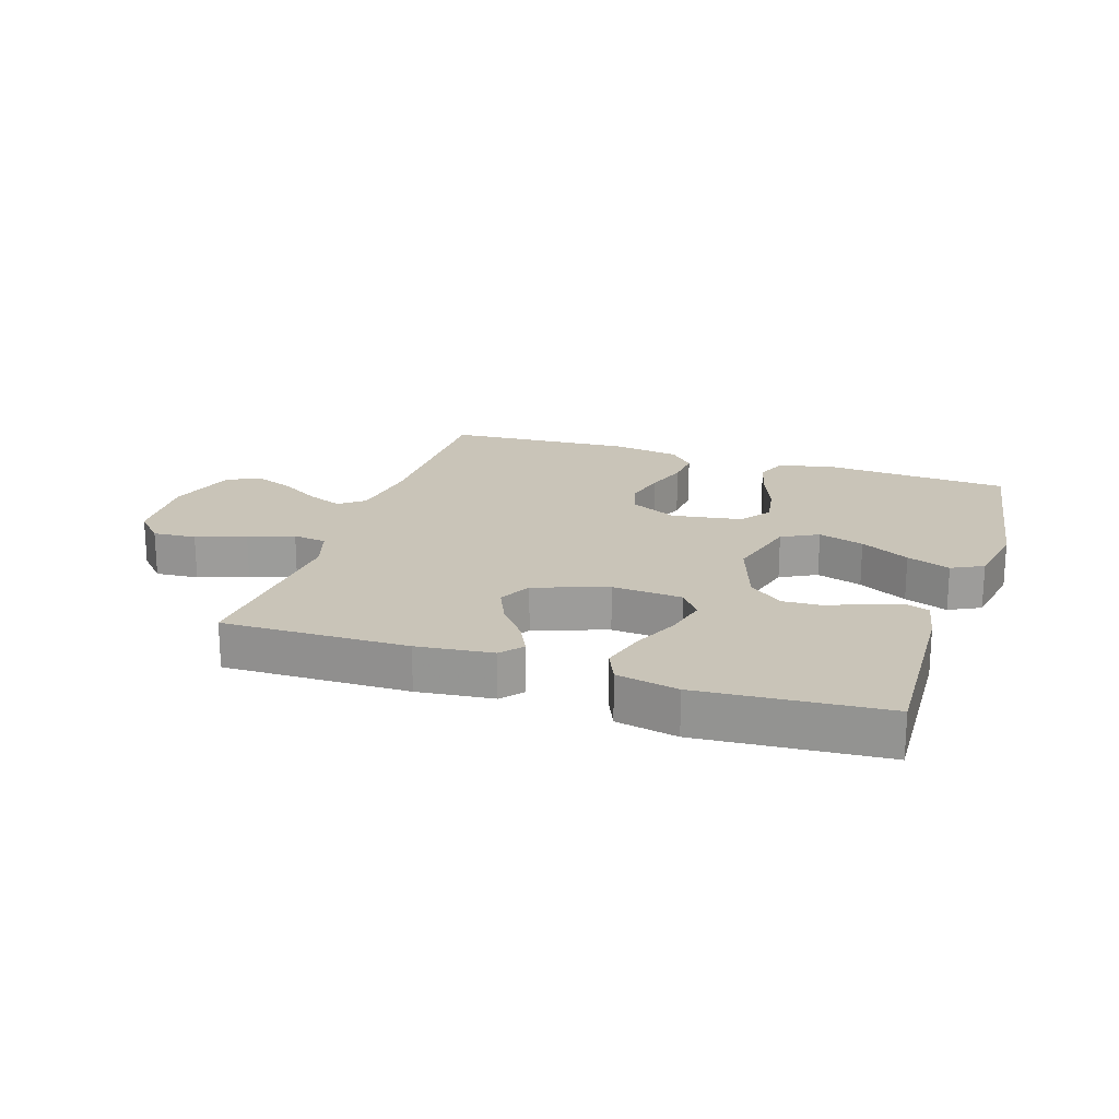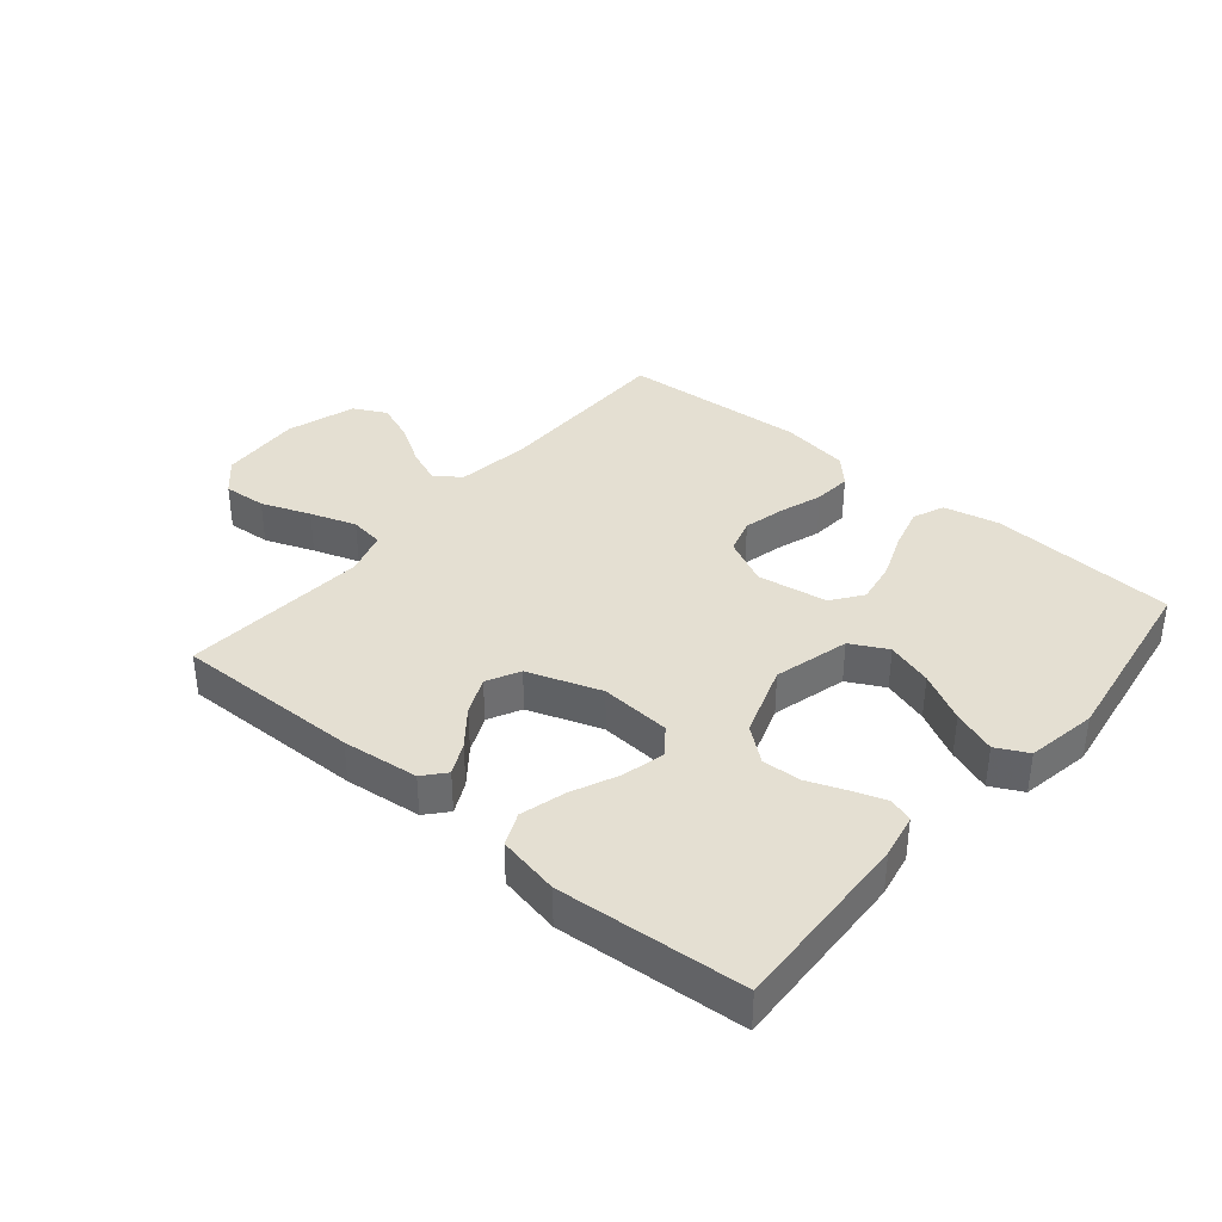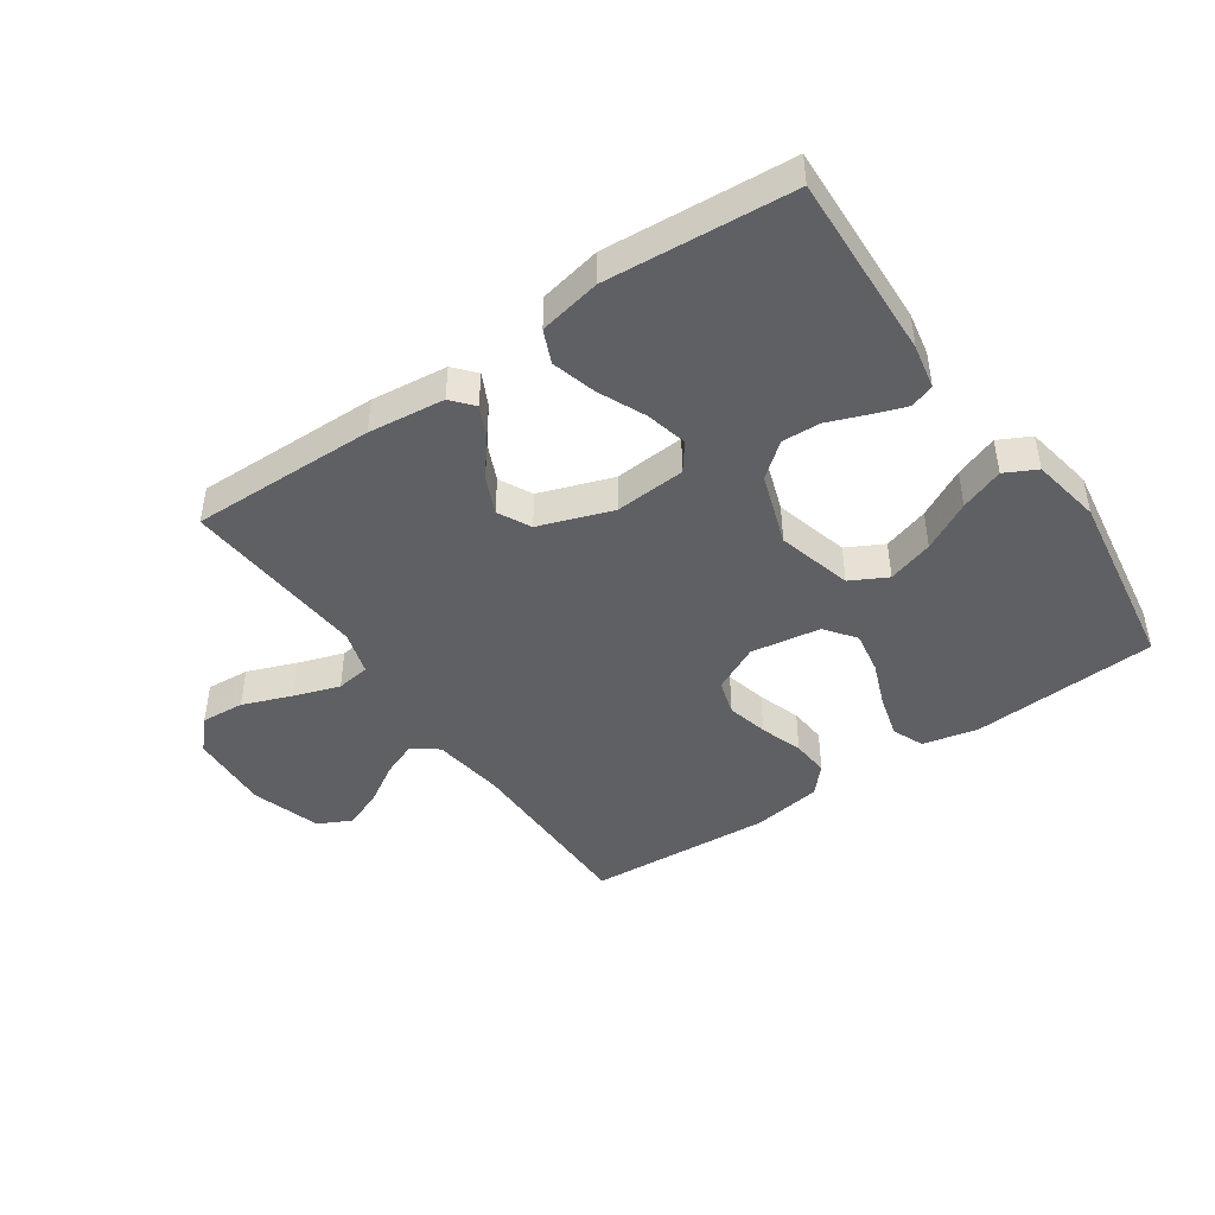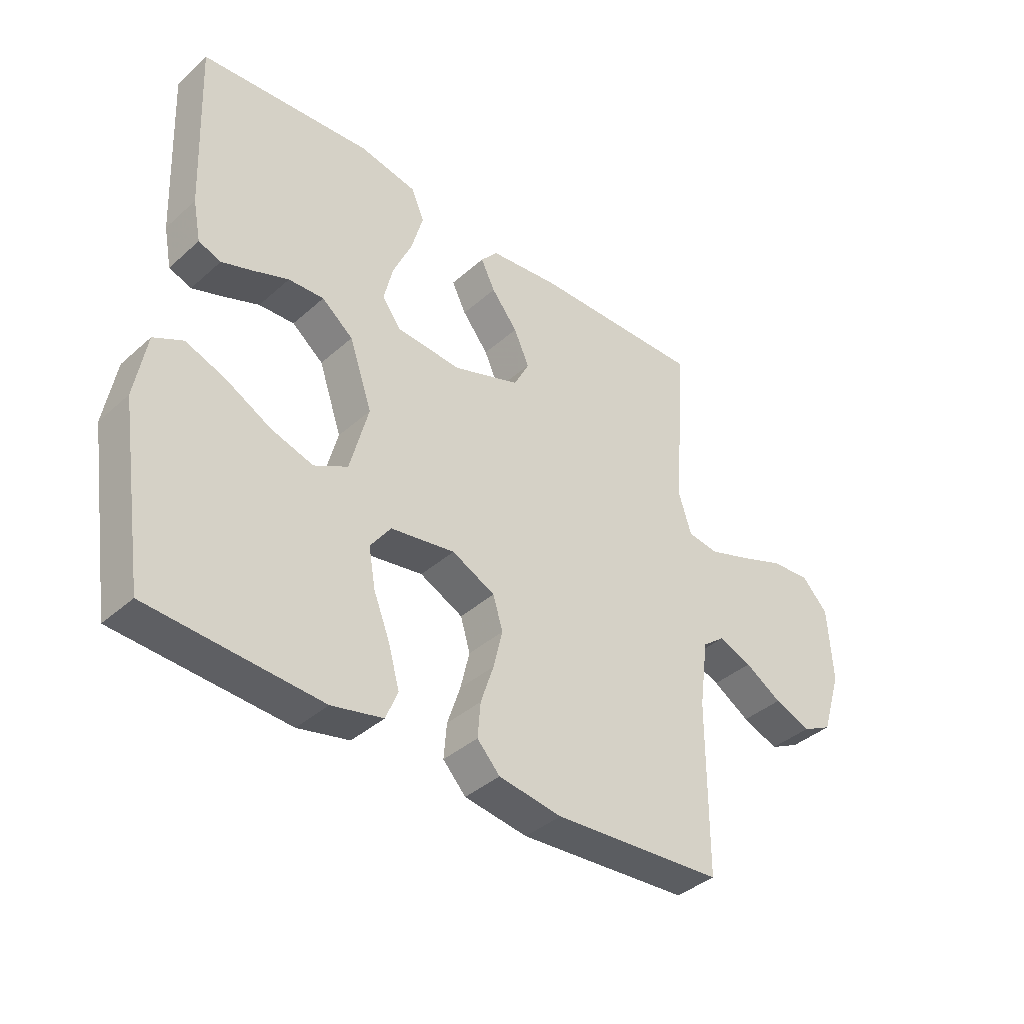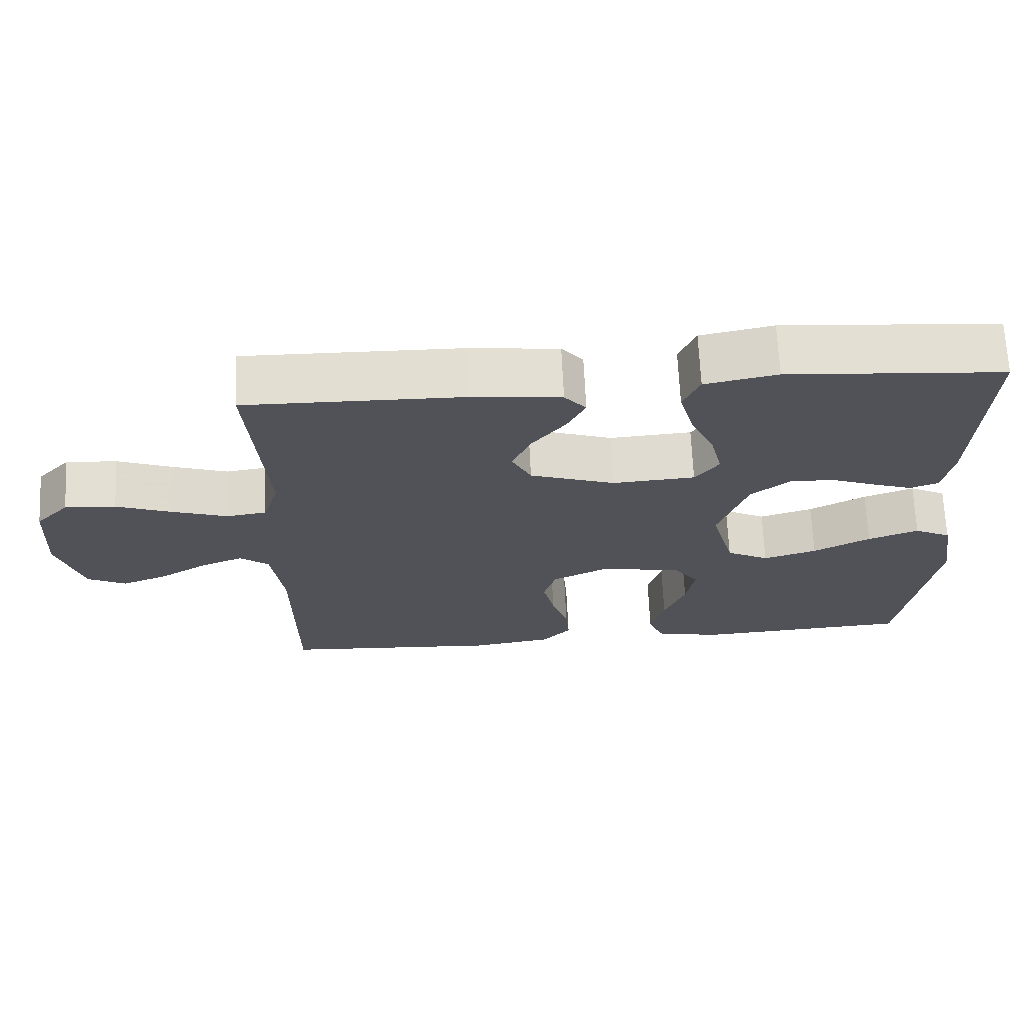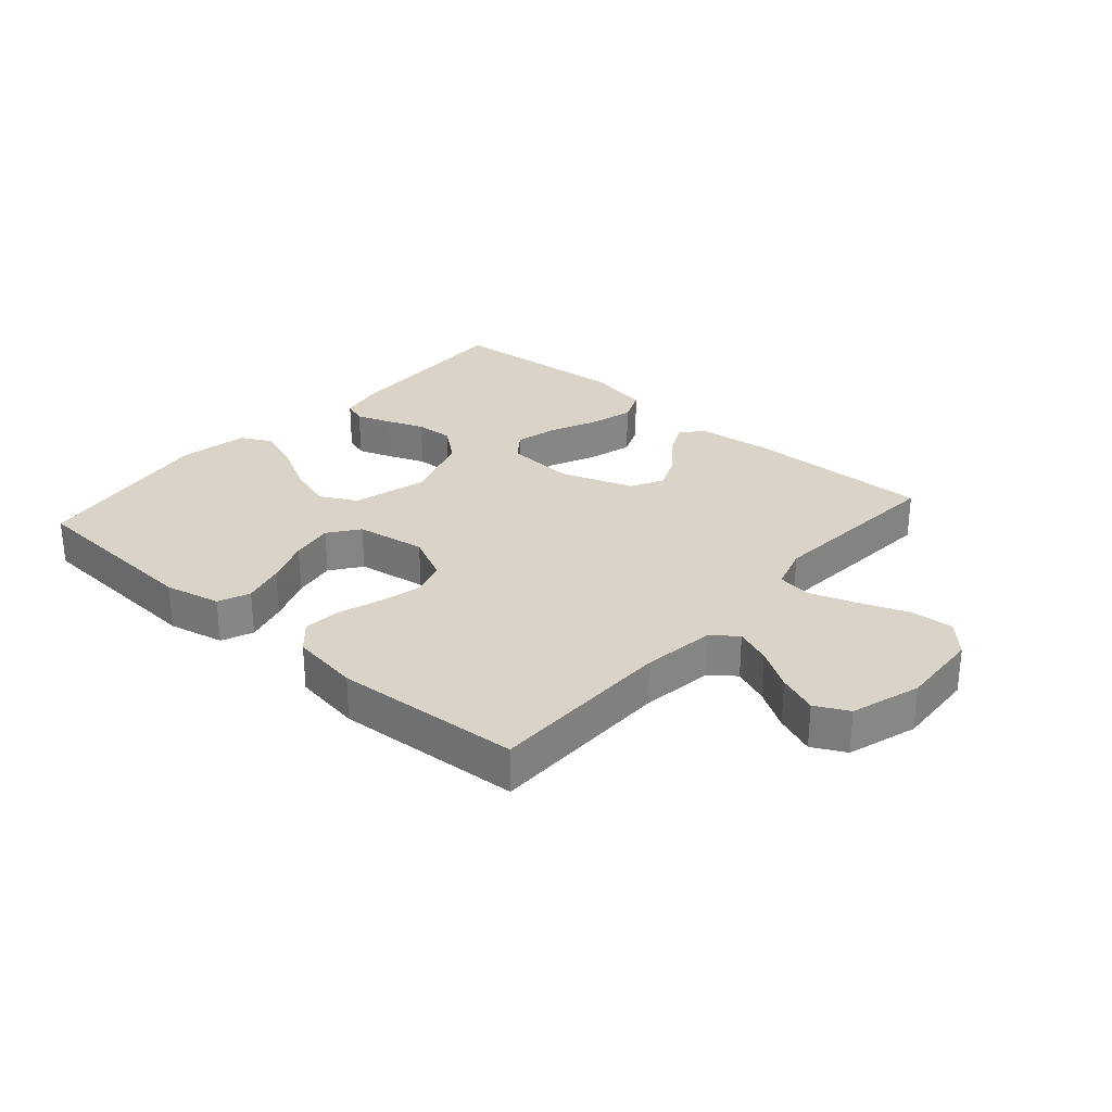
<metadata>
{"format":"obj","ext":"obj","renderer":"f3d","projection":"perspective","resolution":1024,"background":"white","views":[{"elev":20.1,"azim":18.2,"up":"+Y"},{"elev":37.2,"azim":40.1,"up":"+Y"},{"elev":-44.8,"azim":34.6,"up":"+Y"},{"elev":-38.9,"azim":137.9,"up":"+Z"},{"elev":68.2,"azim":-2.7,"up":"+Z"},{"elev":28.7,"azim":-138.7,"up":"+Y"}]}
</metadata>
<code>
v 0.5 0.07 0.5
v 0.487 0.07 0.2
v 0.473 0.07 0.129
v 0.434 0.07 0.115
v 0.38 0.07 0.134
v 0.318 0.07 0.158
v 0.256 0.07 0.161
v 0.201 0.07 0.117
v 0.161 0.07 0
v 0.193 0.07 -0.121
v 0.252 0.07 -0.152
v 0.326 0.07 -0.129
v 0.405 0.07 -0.087
v 0.475 0.07 -0.061
v 0.526 0.07 -0.087
v 0.546 0.07 -0.2
v 0.5 0.07 -0.5
v 0.2 0.07 -0.519
v 0.11 0.07 -0.499
v 0.089 0.07 -0.448
v 0.108 0.07 -0.379
v 0.137 0.07 -0.305
v 0.149 0.07 -0.236
v 0.113 0.07 -0.187
v 0 0.07 -0.169
v -0.076 0.07 -0.206
v -0.093 0.07 -0.263
v -0.077 0.07 -0.33
v -0.054 0.07 -0.399
v -0.049 0.07 -0.46
v -0.089 0.07 -0.503
v -0.2 0.07 -0.52
v -0.5 0.07 -0.5
v -0.501 0.07 -0.2
v -0.517 0.07 -0.082
v -0.557 0.07 -0.051
v -0.615 0.07 -0.074
v -0.68 0.07 -0.114
v -0.744 0.07 -0.139
v -0.797 0.07 -0.112
v -0.832 0.07 0
v -0.824 0.07 0.132
v -0.778 0.07 0.181
v -0.708 0.07 0.176
v -0.629 0.07 0.146
v -0.555 0.07 0.121
v -0.5 0.07 0.129
v -0.478 0.07 0.2
v -0.5 0.07 0.5
v -0.2 0.07 0.495
v -0.077 0.07 0.481
v -0.047 0.07 0.446
v -0.072 0.07 0.395
v -0.118 0.07 0.337
v -0.145 0.07 0.277
v -0.118 0.07 0.224
v 0 0.07 0.183
v 0.114 0.07 0.191
v 0.147 0.07 0.235
v 0.131 0.07 0.302
v 0.097 0.07 0.378
v 0.077 0.07 0.45
v 0.1 0.07 0.503
v 0.2 0.07 0.523
v 0.5 0 0.5
v 0.487 0 0.2
v 0.473 0 0.129
v 0.434 0 0.115
v 0.38 0 0.134
v 0.318 0 0.158
v 0.256 0 0.161
v 0.201 0 0.117
v 0.161 0 0
v 0.193 0 -0.121
v 0.252 0 -0.152
v 0.326 0 -0.129
v 0.405 0 -0.087
v 0.475 0 -0.061
v 0.526 0 -0.087
v 0.546 0 -0.2
v 0.5 0 -0.5
v 0.2 0 -0.519
v 0.11 0 -0.499
v 0.089 0 -0.448
v 0.108 0 -0.379
v 0.137 0 -0.305
v 0.149 0 -0.236
v 0.113 0 -0.187
v 0 0 -0.169
v -0.076 0 -0.206
v -0.093 0 -0.263
v -0.077 0 -0.33
v -0.054 0 -0.399
v -0.049 0 -0.46
v -0.089 0 -0.503
v -0.2 0 -0.52
v -0.5 0 -0.5
v -0.501 0 -0.2
v -0.517 0 -0.082
v -0.557 0 -0.051
v -0.615 0 -0.074
v -0.68 0 -0.114
v -0.744 0 -0.139
v -0.797 0 -0.112
v -0.832 0 0
v -0.824 0 0.132
v -0.778 0 0.181
v -0.708 0 0.176
v -0.629 0 0.146
v -0.555 0 0.121
v -0.5 0 0.129
v -0.478 0 0.2
v -0.5 0 0.5
v -0.2 0 0.495
v -0.077 0 0.481
v -0.047 0 0.446
v -0.072 0 0.395
v -0.118 0 0.337
v -0.145 0 0.277
v -0.118 0 0.224
v 0 0 0.183
v 0.114 0 0.191
v 0.147 0 0.235
v 0.131 0 0.302
v 0.097 0 0.378
v 0.077 0 0.45
v 0.1 0 0.503
v 0.2 0 0.523
f 60 61 62 63
f 59 60 63 64
f 51 52 53 54
f 51 54 55
f 48 49 50 51
f 47 48 51 55
f 42 43 44 45
f 42 45 46
f 41 42 46
f 40 41 46 47
f 37 38 39 40
f 36 37 40 47
f 31 32 33 34
f 31 34 35
f 28 29 30 31
f 27 28 31 35
f 26 27 35 36
f 19 20 21 22
f 19 22 23
f 18 19 23
f 17 18 23
f 16 17 23 24
f 12 13 14 15
f 11 12 15 16
f 3 4 5 6
f 1 2 3 6
f 59 64 1 6
f 58 59 6 7
f 57 58 7 8
f 36 47 55 56
f 25 26 36 56
f 25 56 57
f 11 16 24 25
f 10 11 25
f 9 10 25 57
f 8 9 57
f 127 126 125 124
f 128 127 124 123
f 118 117 116 115
f 119 118 115
f 115 114 113 112
f 119 115 112 111
f 109 108 107 106
f 110 109 106
f 110 106 105
f 111 110 105 104
f 104 103 102 101
f 111 104 101 100
f 98 97 96 95
f 99 98 95
f 95 94 93 92
f 99 95 92 91
f 100 99 91 90
f 86 85 84 83
f 87 86 83
f 87 83 82
f 87 82 81
f 88 87 81 80
f 79 78 77 76
f 80 79 76 75
f 70 69 68 67
f 70 67 66 65
f 70 65 128 123
f 71 70 123 122
f 72 71 122 121
f 120 119 111 100
f 120 100 90 89
f 121 120 89
f 89 88 80 75
f 89 75 74
f 121 89 74 73
f 121 73 72
f 1 65 66 2
f 2 66 67 3
f 3 67 68 4
f 4 68 69 5
f 5 69 70 6
f 6 70 71 7
f 7 71 72 8
f 8 72 73 9
f 9 73 74 10
f 10 74 75 11
f 11 75 76 12
f 12 76 77 13
f 13 77 78 14
f 14 78 79 15
f 15 79 80 16
f 16 80 81 17
f 17 81 82 18
f 18 82 83 19
f 19 83 84 20
f 20 84 85 21
f 21 85 86 22
f 22 86 87 23
f 23 87 88 24
f 24 88 89 25
f 25 89 90 26
f 26 90 91 27
f 27 91 92 28
f 28 92 93 29
f 29 93 94 30
f 30 94 95 31
f 31 95 96 32
f 32 96 97 33
f 33 97 98 34
f 34 98 99 35
f 35 99 100 36
f 36 100 101 37
f 37 101 102 38
f 38 102 103 39
f 39 103 104 40
f 40 104 105 41
f 41 105 106 42
f 42 106 107 43
f 43 107 108 44
f 44 108 109 45
f 45 109 110 46
f 46 110 111 47
f 47 111 112 48
f 48 112 113 49
f 49 113 114 50
f 50 114 115 51
f 51 115 116 52
f 52 116 117 53
f 53 117 118 54
f 54 118 119 55
f 55 119 120 56
f 56 120 121 57
f 57 121 122 58
f 58 122 123 59
f 59 123 124 60
f 60 124 125 61
f 61 125 126 62
f 62 126 127 63
f 63 127 128 64
f 64 128 65 1

</code>
